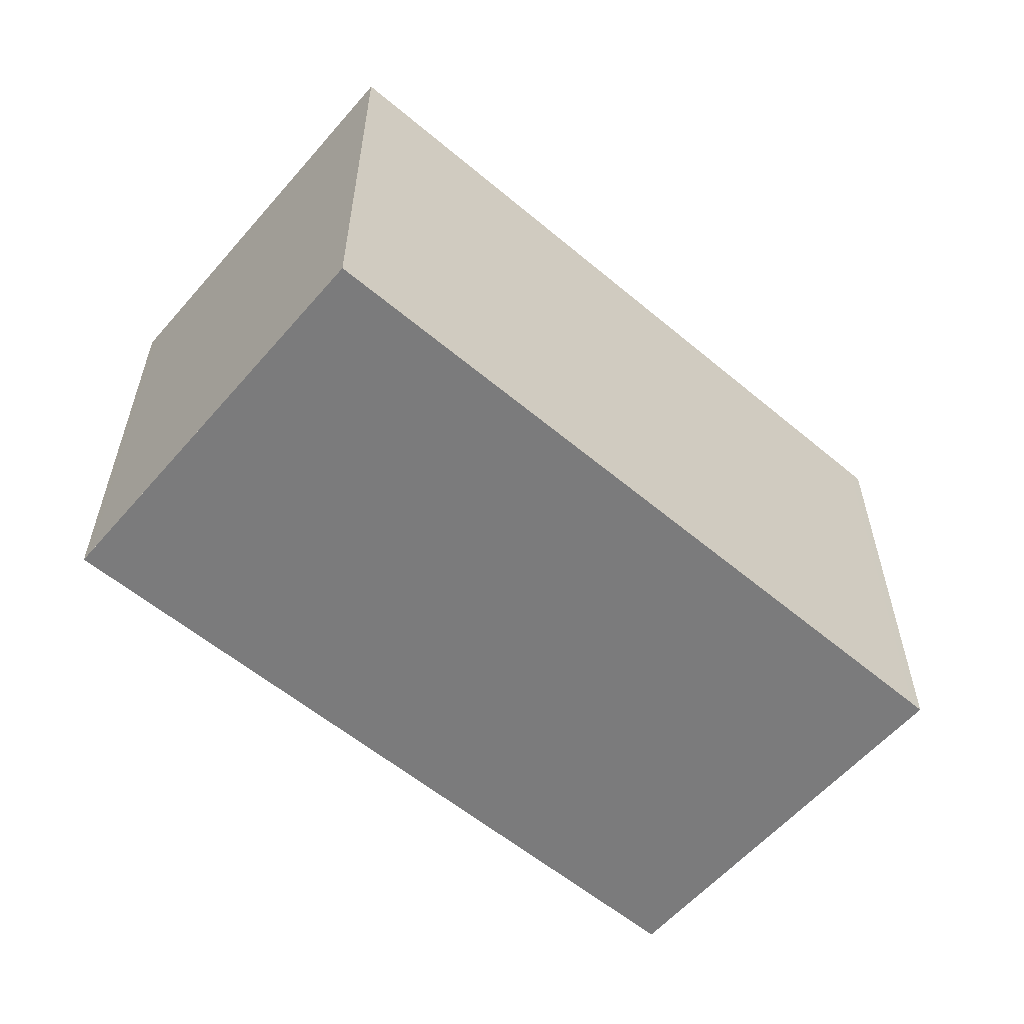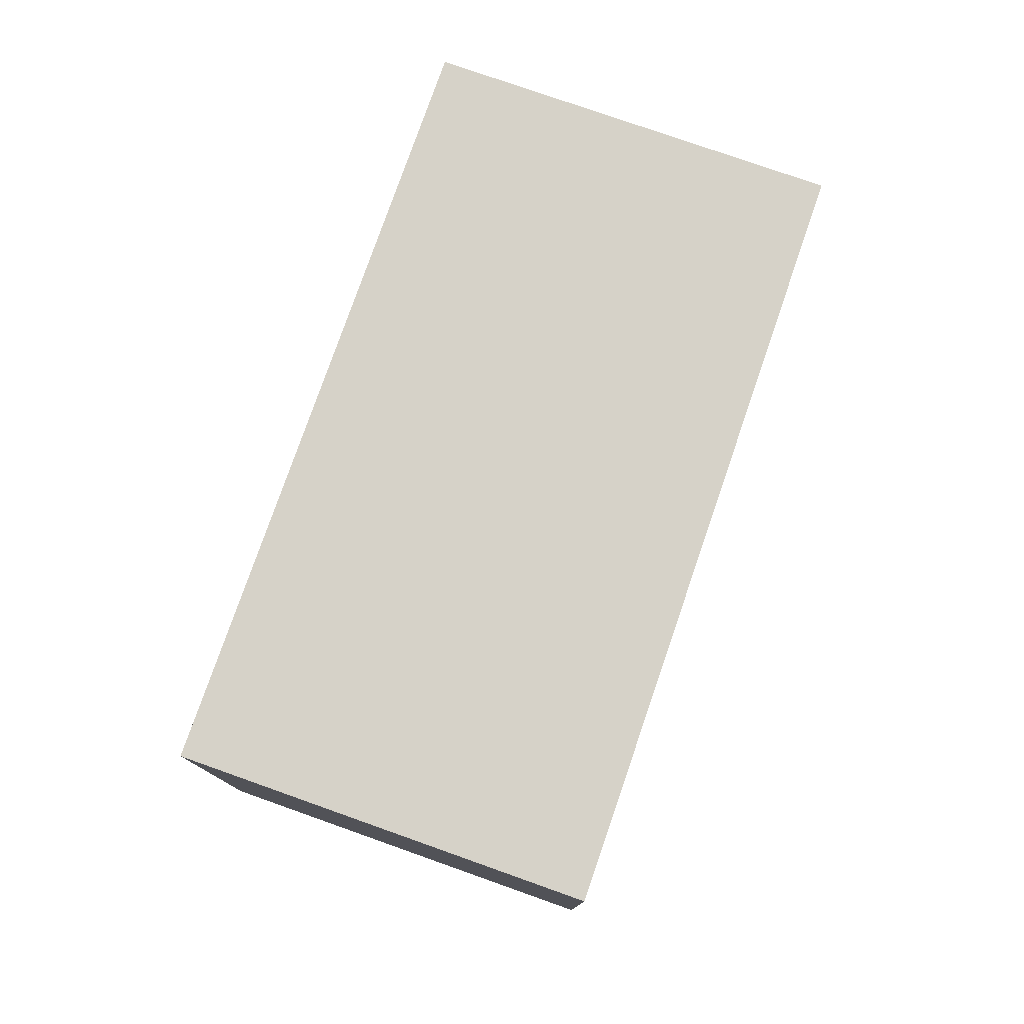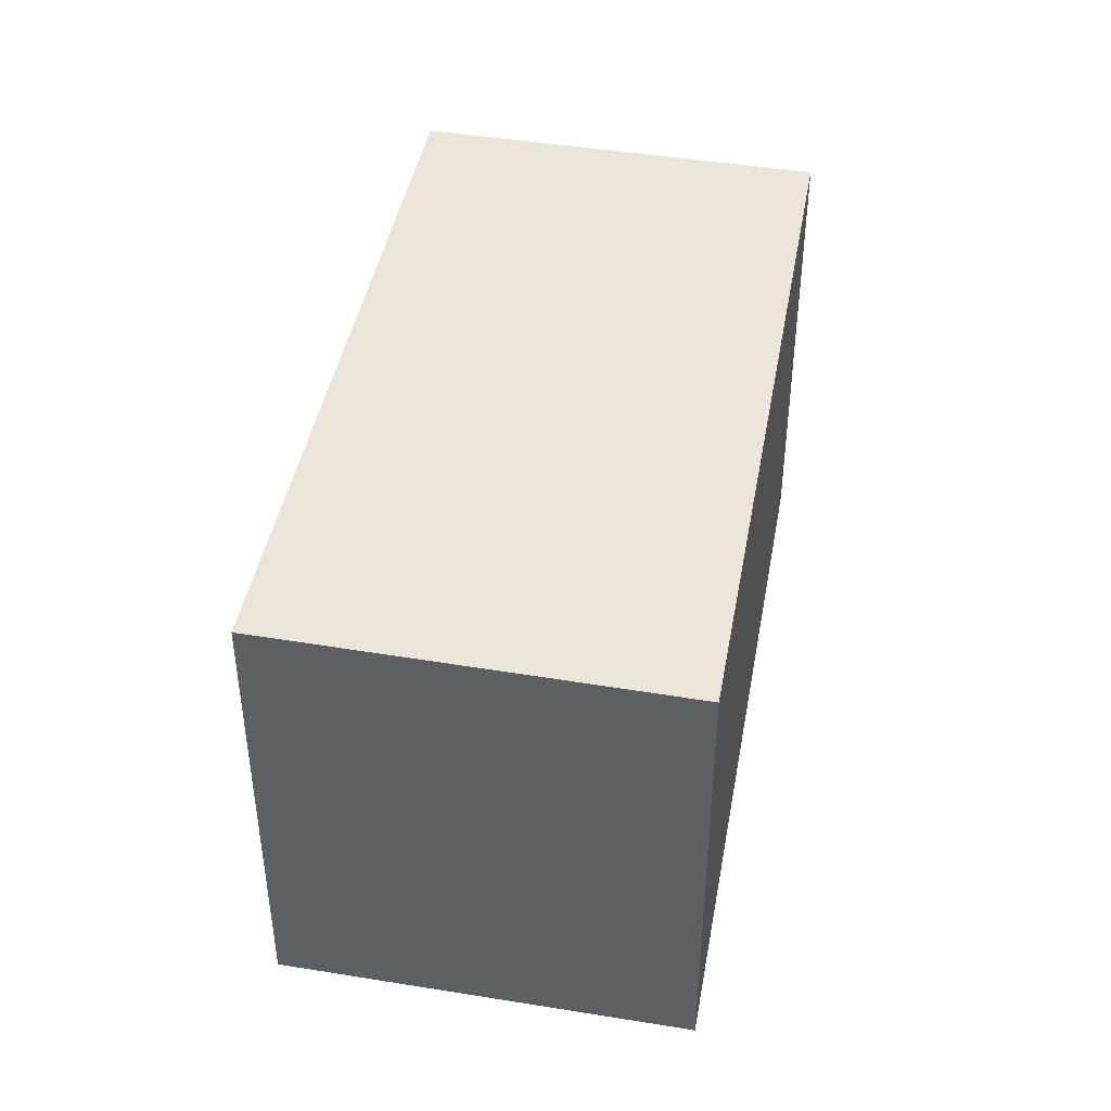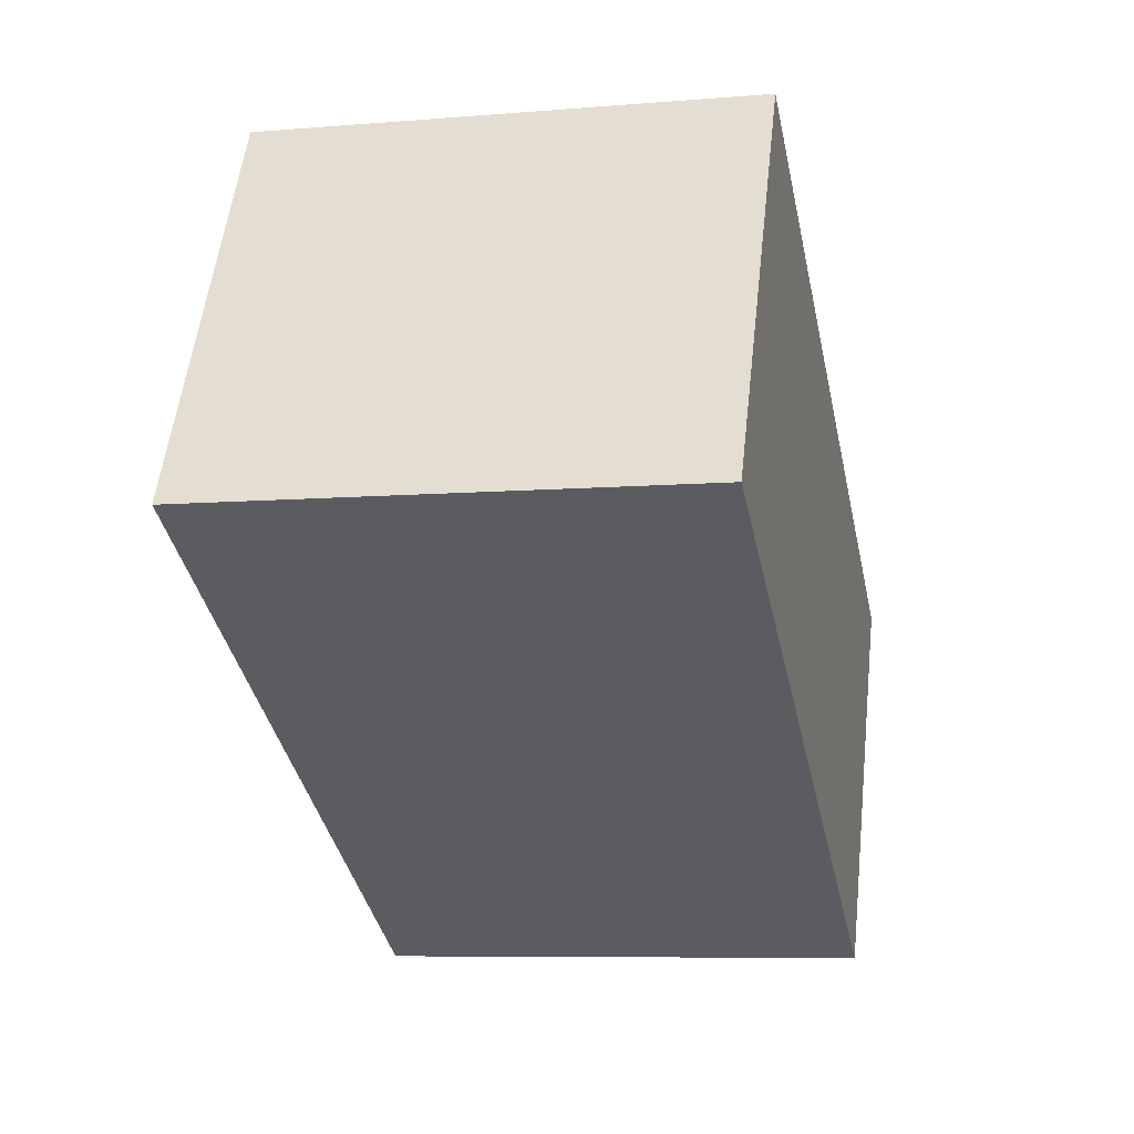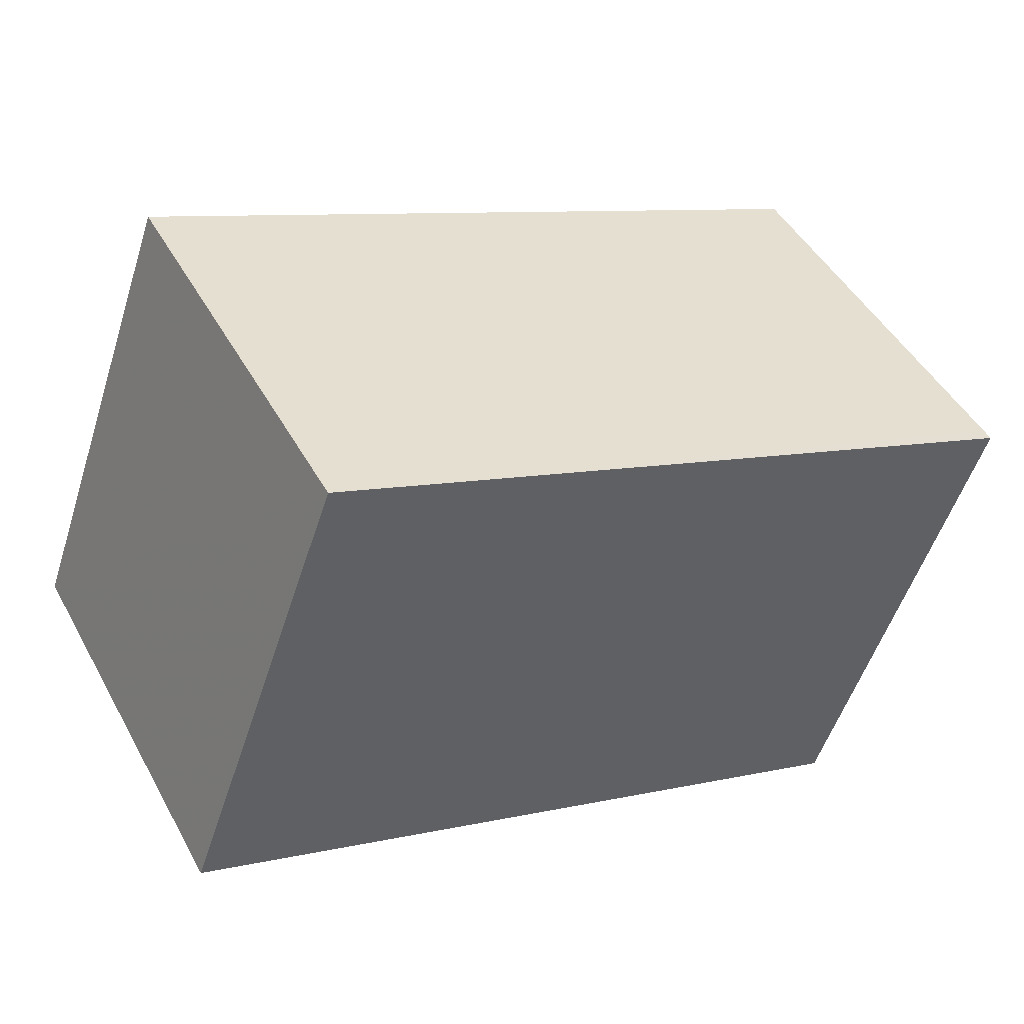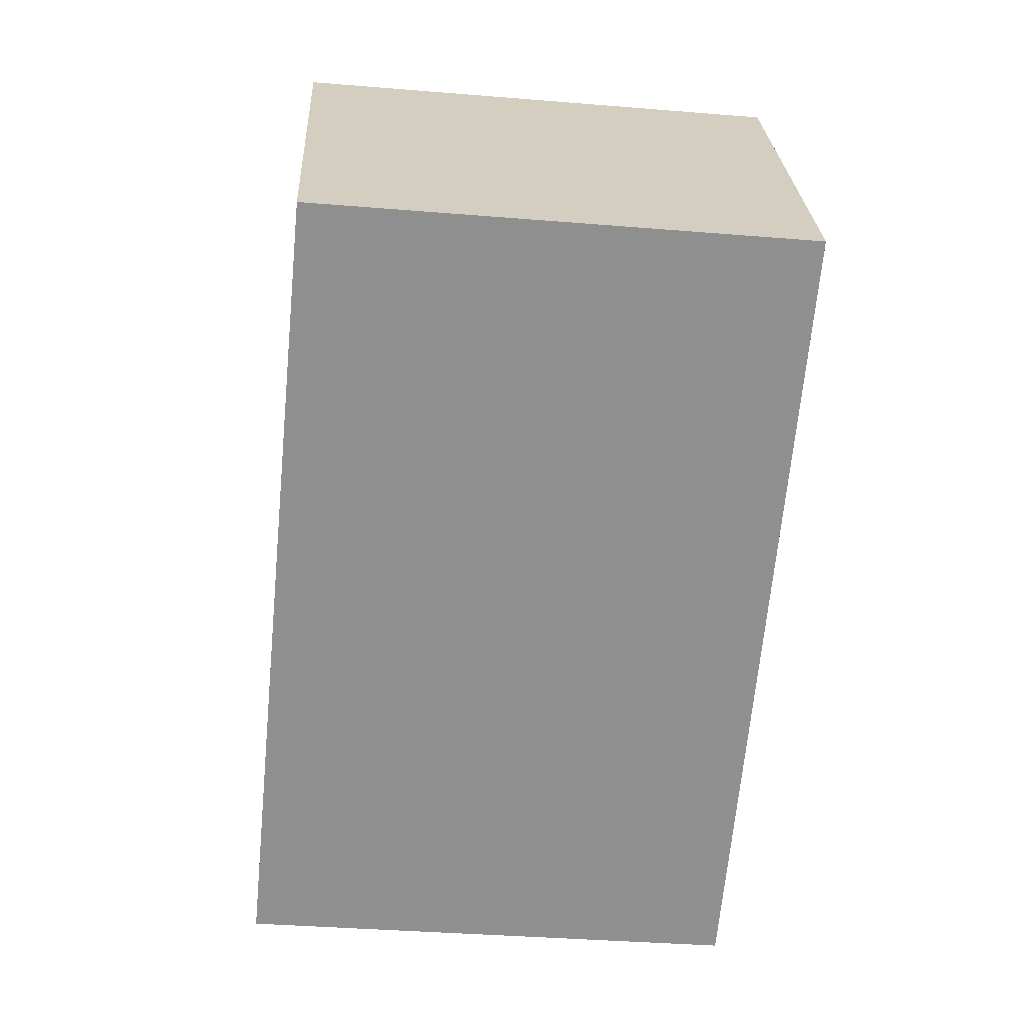
<metadata>
{"format":"obj","ext":"obj","renderer":"f3d","projection":"perspective","resolution":1024,"background":"white","views":[{"elev":-58.5,"azim":168.1,"up":"+Z"},{"elev":78.5,"azim":138.0,"up":"+Z"},{"elev":44.2,"azim":129.2,"up":"+Z"},{"elev":-7.7,"azim":103.2,"up":"+Y"},{"elev":-52.9,"azim":-17.6,"up":"+Y"},{"elev":-36.6,"azim":83.9,"up":"+Y"}]}
</metadata>
<code>
v -1898 -963.1 2.368
v -1897 -965 2.383
v -1900 -966.8 2.383
v -1901 -965 2.368
v -1900 -964.4 2.368
v -1898 -963.1 2.368
v -1898 -963.2 2.368
v -1898 -963.1 2.368
v -1897 -965 2.383
v -1901 -965 2.368
v -1900 -966.8 2.383
v -1897 -964.9 2.383
v -1900 -966.8 2.383
v -1900 -966.8 2.383
v -1897 -964.9 2.383
v -1898 -963.1 2.368
v -1898 -963.1 2.368
v -1898 -963.1 0
v -1898 -963.1 0
v -1897 -965 2.383
v -1897 -965 2.383
v -1897 -965 -4.441e-16
v -1897 -965 0
v -1900 -966.8 2.383
v -1900 -966.8 2.383
v -1900 -966.8 0
v -1900 -966.8 0
v -1901 -965 2.368
v -1901 -965 2.368
v -1901 -965 0
v -1901 -965 4.441e-16
v -1898 -963.1 2.368
v -1900 -964.4 2.368
v -1900 -964.4 4.441e-16
v -1898 -963.1 0
v -1897 -964.9 2.383
v -1898 -963.1 2.368
v -1898 -963.1 0
v -1897 -964.9 -4.441e-16
v -1898 -963.1 2.368
v -1898 -963.1 2.368
v -1898 -963.1 0
v -1898 -963.1 0
v -1900 -966.8 2.383
v -1897 -965 2.383
v -1897 -965 0
v -1900 -966.8 -4.441e-16
v -1900 -964.4 2.368
v -1901 -965 2.368
v -1901 -965 4.441e-16
v -1900 -964.4 4.441e-16
v -1900 -966.8 2.383
v -1900 -966.8 2.383
v -1900 -966.8 -4.441e-16
v -1900 -966.8 0
v -1901 -965 2.368
v -1900 -966.8 2.383
v -1900 -966.8 0
v -1901 -965 0
v -1897 -965 2.383
v -1897 -964.9 2.383
v -1897 -964.9 -4.441e-16
v -1897 -965 -4.441e-16
v -1898 -963.1 0
v -1897 -965 0
v -1900 -966.8 0
v -1901 -965 0
f 12 7 6 15
f 8 1 6 7
f 7 5 8
f 14 4 10 13
f 13 10 5 7 12
f 12 9 11 13
f 13 11 3 14
f 15 2 9 12
f 17 18 19 16
f 21 22 23 20
f 25 26 27 24
f 29 30 31 28
f 33 34 35 32
f 37 38 39 36
f 41 42 43 40
f 45 46 47 44
f 49 50 51 48
f 53 54 55 52
f 57 58 59 56
f 61 62 63 60
f 65 66 67 64

</code>
